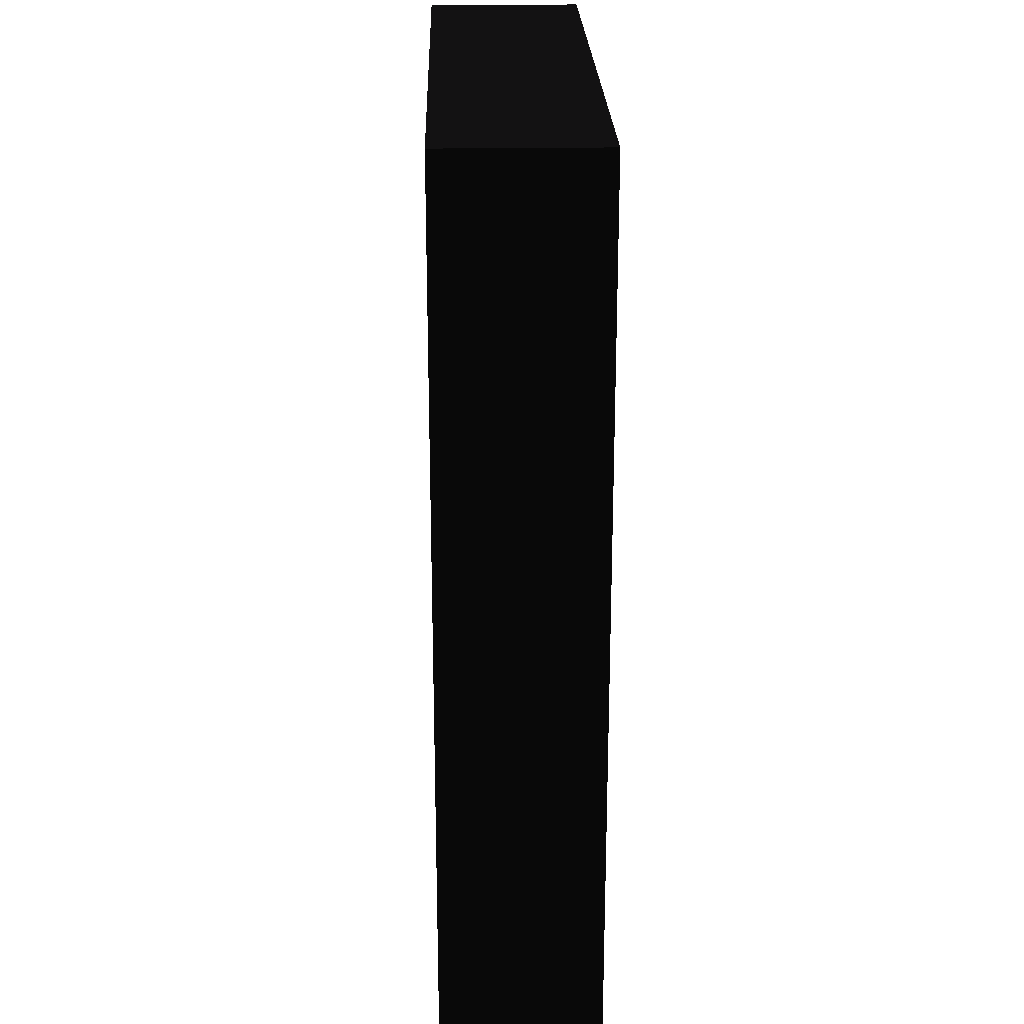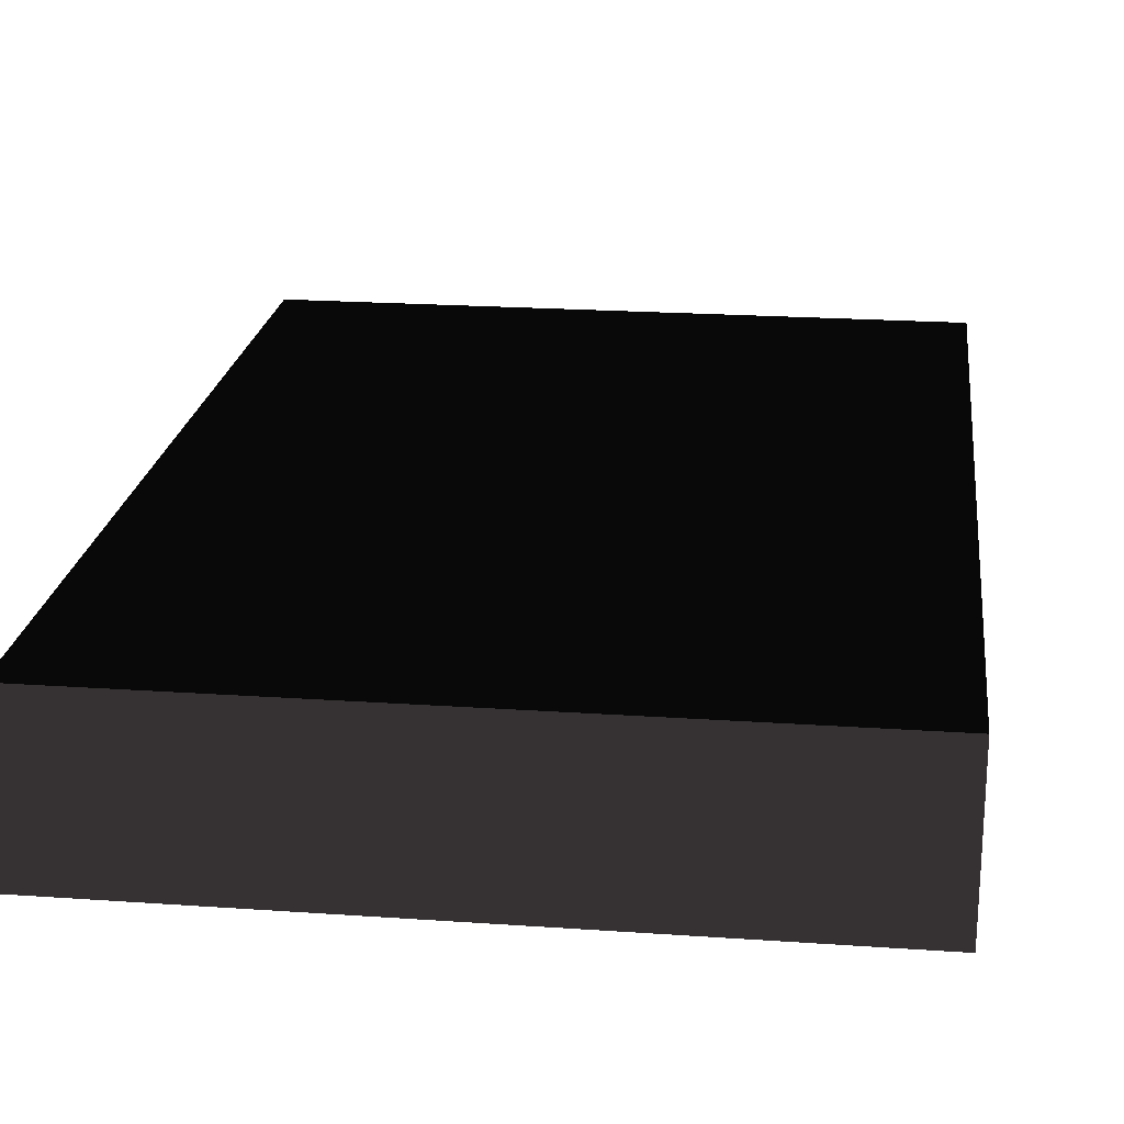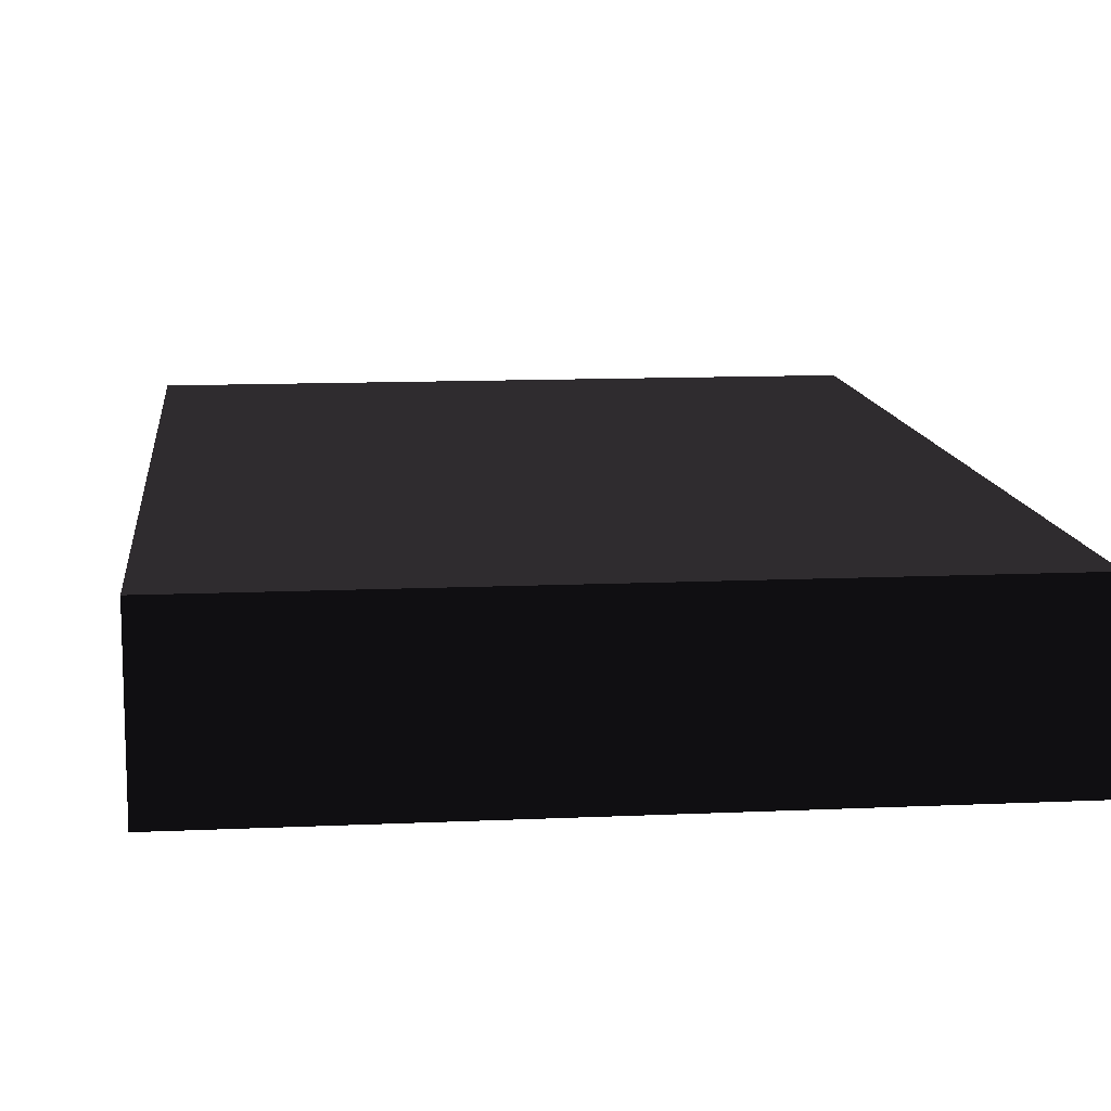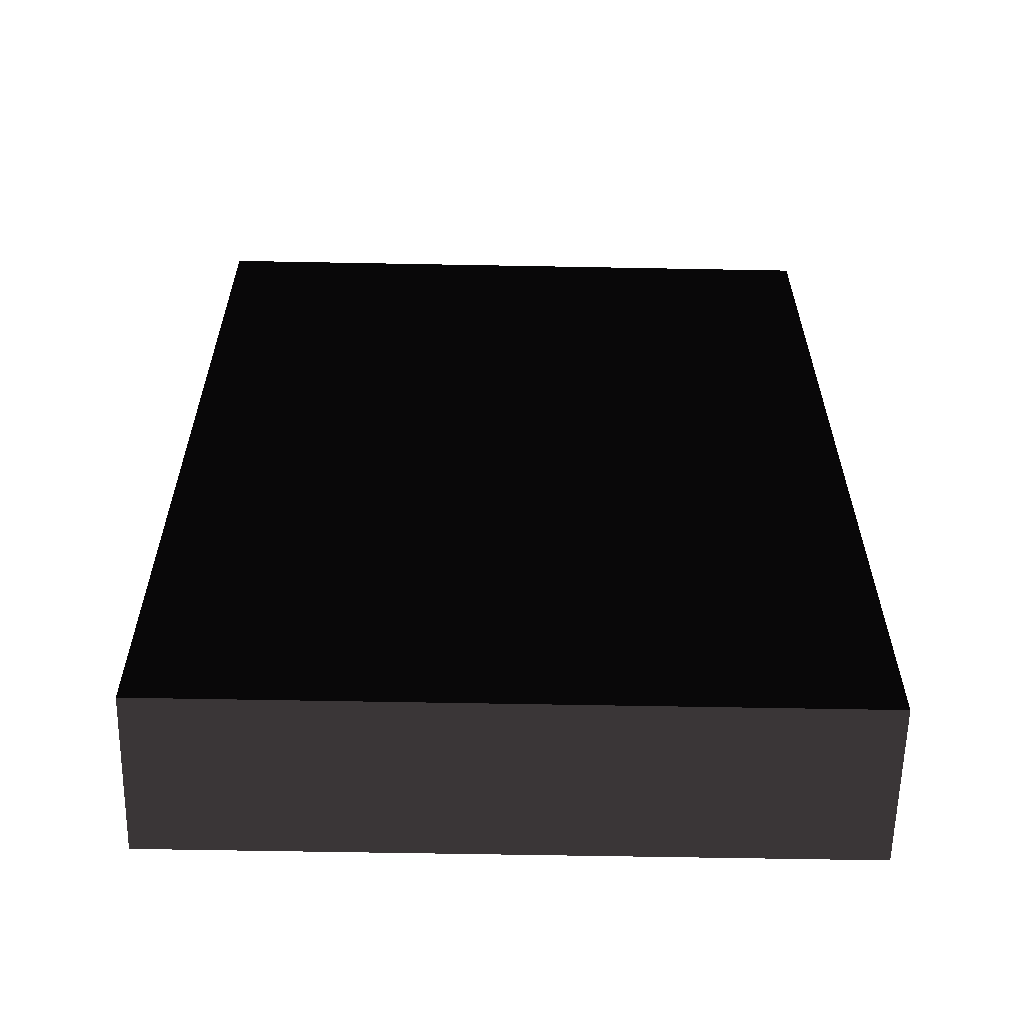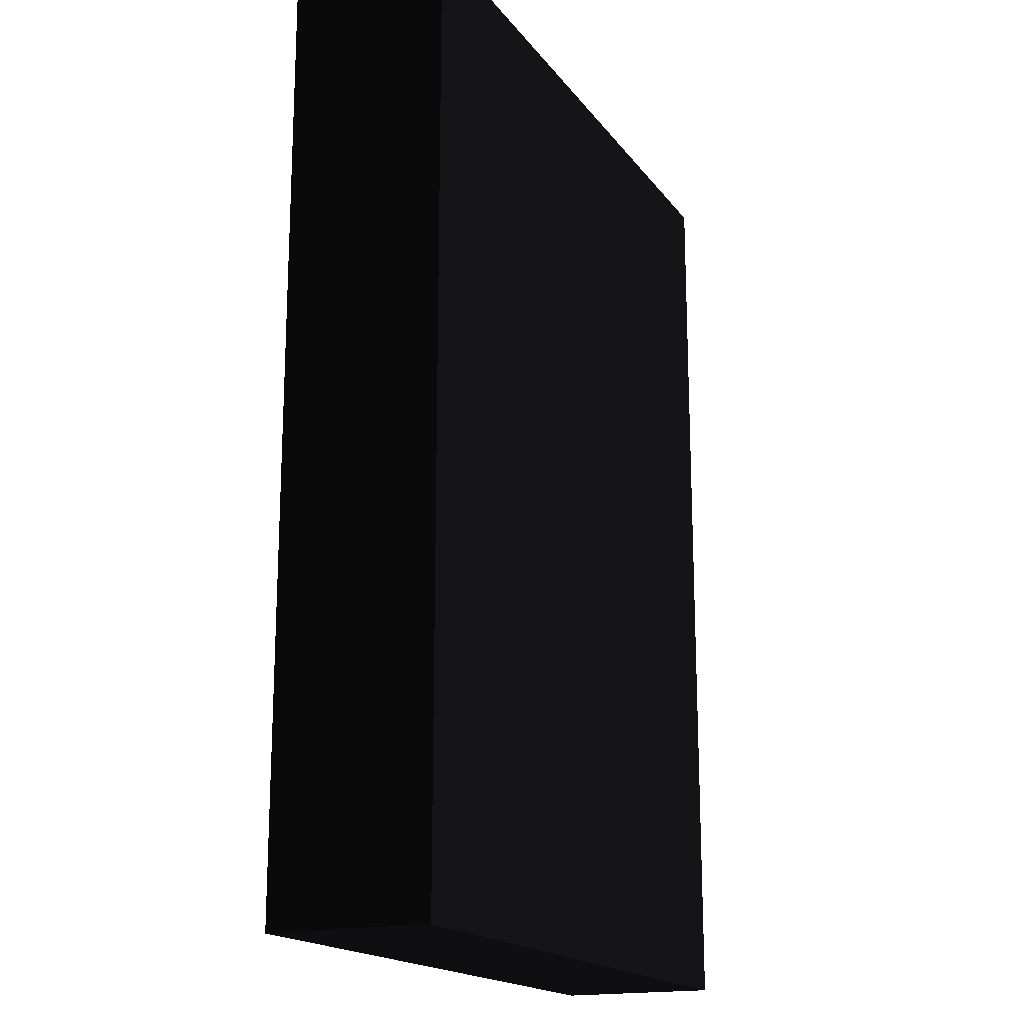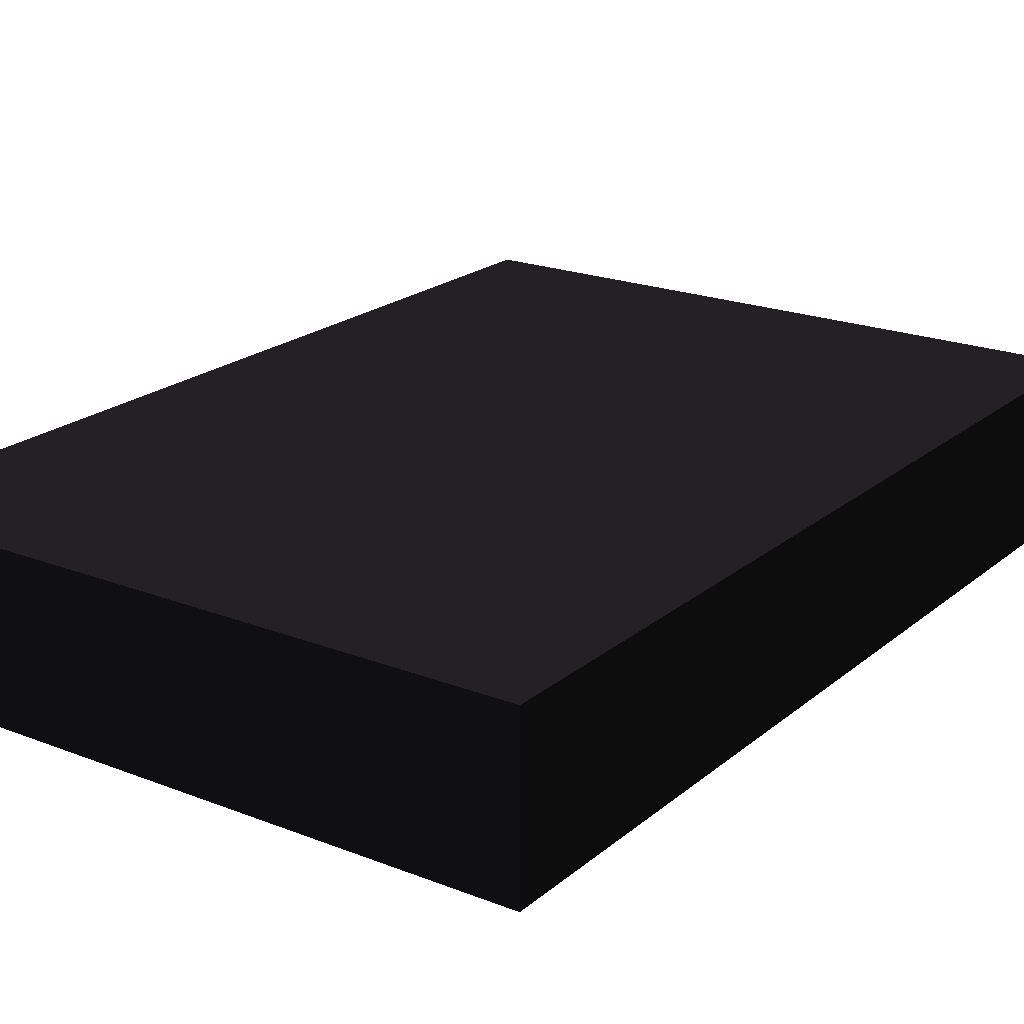
<metadata>
{"format":"obj","ext":"obj","renderer":"f3d","projection":"perspective","resolution":1024,"background":"white","views":[{"elev":23.2,"azim":88.5,"up":"+Y"},{"elev":21.5,"azim":7.0,"up":"+Z"},{"elev":12.0,"azim":173.8,"up":"+Z"},{"elev":-60.4,"azim":-1.1,"up":"+Y"},{"elev":-17.7,"azim":114.8,"up":"+Y"},{"elev":21.0,"azim":-145.0,"up":"+Z"}]}
</metadata>
<code>
v 0.625 1.435 0.04981 0.2667 0.251 0.2745 #0
v 0.625 1.435 0.3499 0.2667 0.251 0.2745 #0
v -0.625 1.435 0.3499 0.2667 0.251 0.2745 #0
v -0.625 1.435 0.3499 0.2667 0.251 0.2745 #0
v -0.625 1.435 0.04981 0.2667 0.251 0.2745 #0
v 0.625 1.435 0.04981 0.2667 0.251 0.2745 #0
v 0.625 3.185 0.04981 0.2667 0.251 0.2745 #0
v -0.625 3.185 0.04981 0.2667 0.251 0.2745 #0
v -0.625 3.185 0.3499 0.2667 0.251 0.2745 #0
v -0.625 3.185 0.3499 0.2667 0.251 0.2745 #0
v 0.625 3.185 0.3499 0.2667 0.251 0.2745 #0
v 0.625 3.185 0.04981 0.2667 0.251 0.2745 #0
v 0.625 1.435 0.04981 0.2667 0.251 0.2745 #0
v -0.625 1.435 0.04981 0.2667 0.251 0.2745 #0
v -0.625 3.185 0.04981 0.2667 0.251 0.2745 #0
v -0.625 3.185 0.04981 0.2667 0.251 0.2745 #0
v 0.625 3.185 0.04981 0.2667 0.251 0.2745 #0
v 0.625 1.435 0.04981 0.2667 0.251 0.2745 #0
v -0.625 1.435 0.04981 0.2667 0.251 0.2745 #0
v -0.625 1.435 0.3499 0.2667 0.251 0.2745 #0
v -0.625 3.185 0.3499 0.2667 0.251 0.2745 #0
v -0.625 3.185 0.3499 0.2667 0.251 0.2745 #0
v -0.625 3.185 0.04981 0.2667 0.251 0.2745 #0
v -0.625 1.435 0.04981 0.2667 0.251 0.2745 #0
v -0.625 1.435 0.3499 0.2667 0.251 0.2745 #0
v 0.625 1.435 0.3499 0.2667 0.251 0.2745 #0
v 0.625 3.185 0.3499 0.2667 0.251 0.2745 #0
v 0.625 3.185 0.3499 0.2667 0.251 0.2745 #0
v -0.625 3.185 0.3499 0.2667 0.251 0.2745 #0
v -0.625 1.435 0.3499 0.2667 0.251 0.2745 #0
v 0.625 1.435 0.3499 0.2667 0.251 0.2745 #0
v 0.625 1.435 0.04981 0.2667 0.251 0.2745 #0
v 0.625 3.185 0.04981 0.2667 0.251 0.2745 #0
v 0.625 3.185 0.04981 0.2667 0.251 0.2745 #0
v 0.625 3.185 0.3499 0.2667 0.251 0.2745 #0
v 0.625 1.435 0.3499 0.2667 0.251 0.2745 #0
f 1 2 3
f 4 5 6
f 7 8 9
f 10 11 12
f 13 14 15
f 16 17 18
f 19 20 21
f 22 23 24
f 25 26 27
f 28 29 30
f 31 32 33
f 34 35 36

</code>
